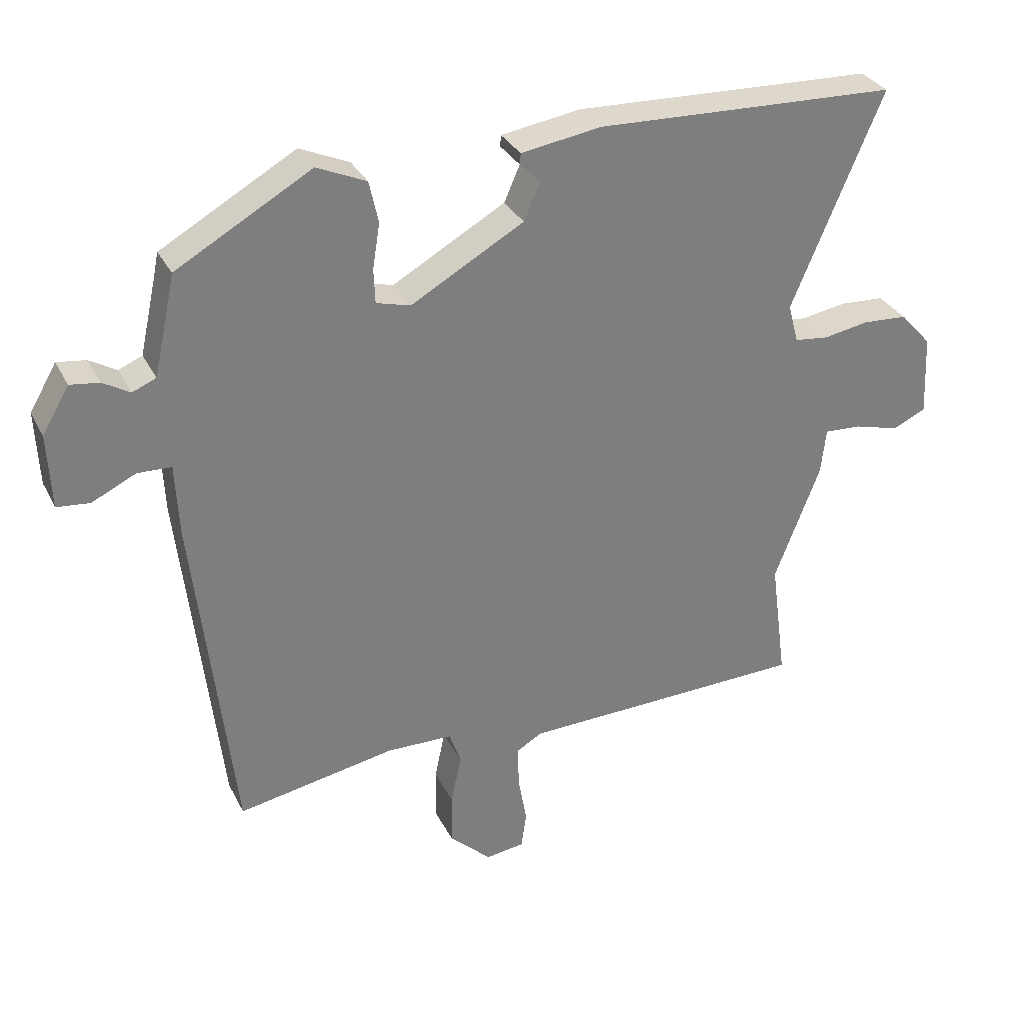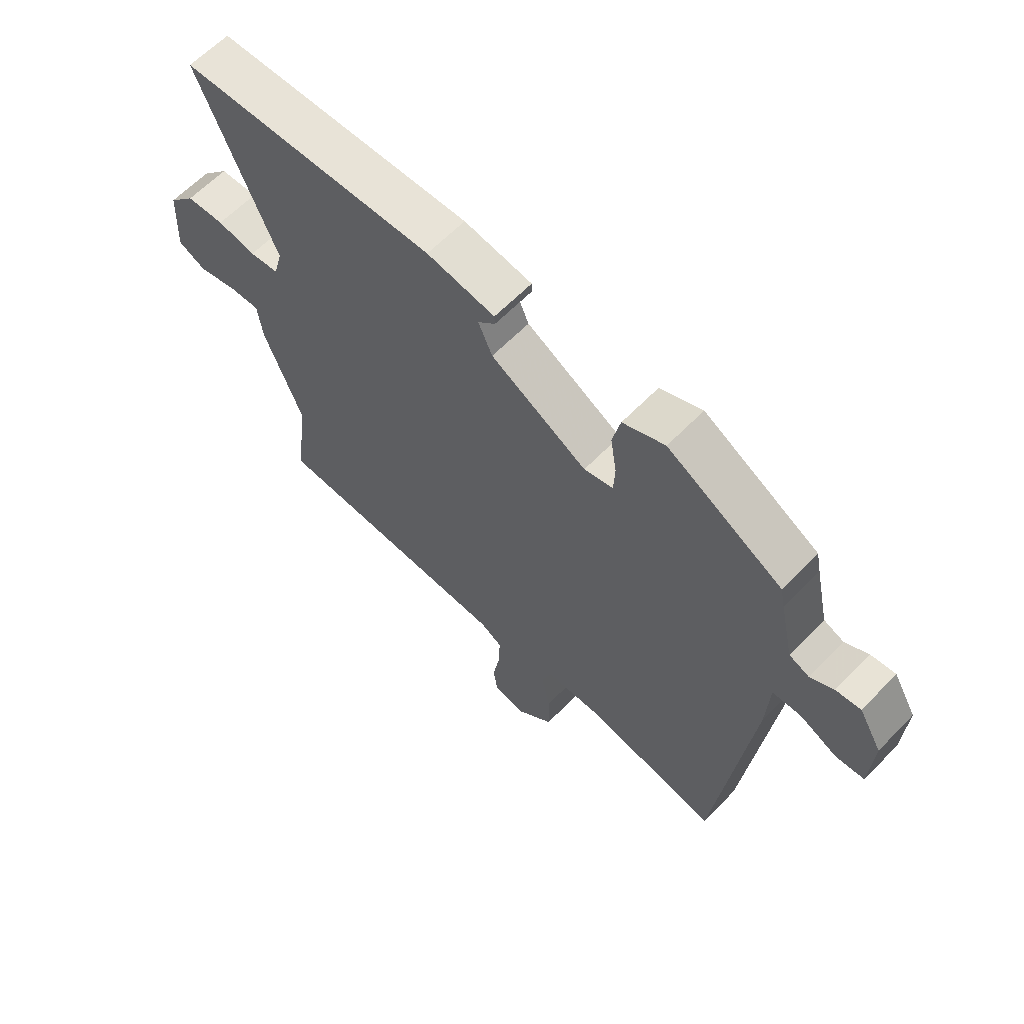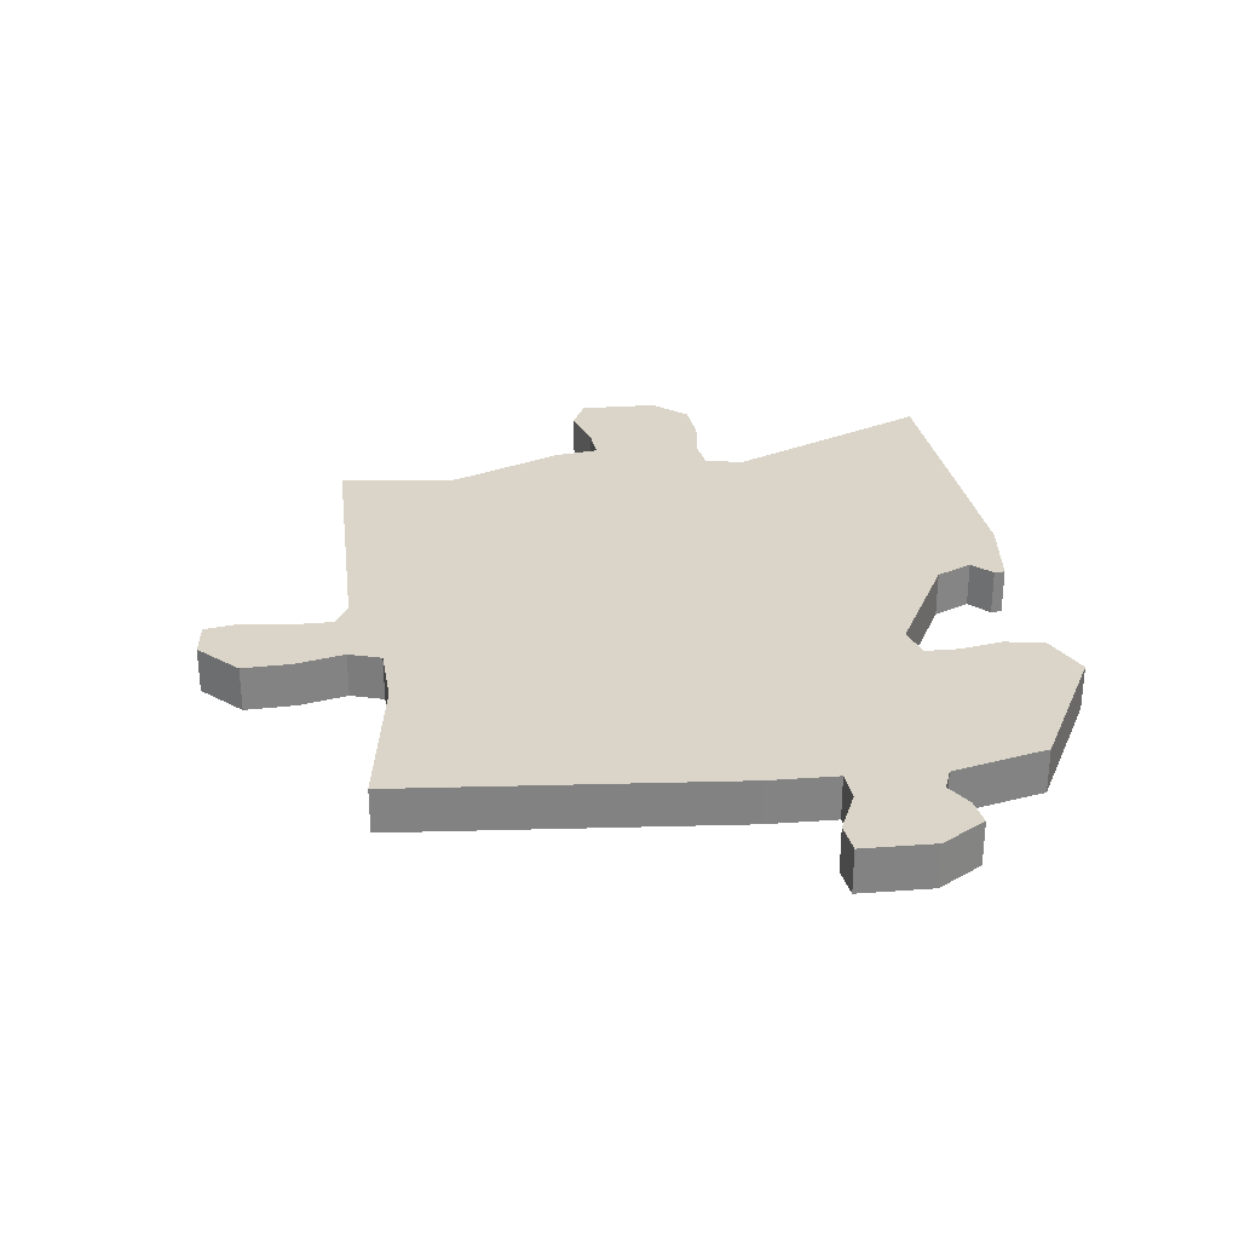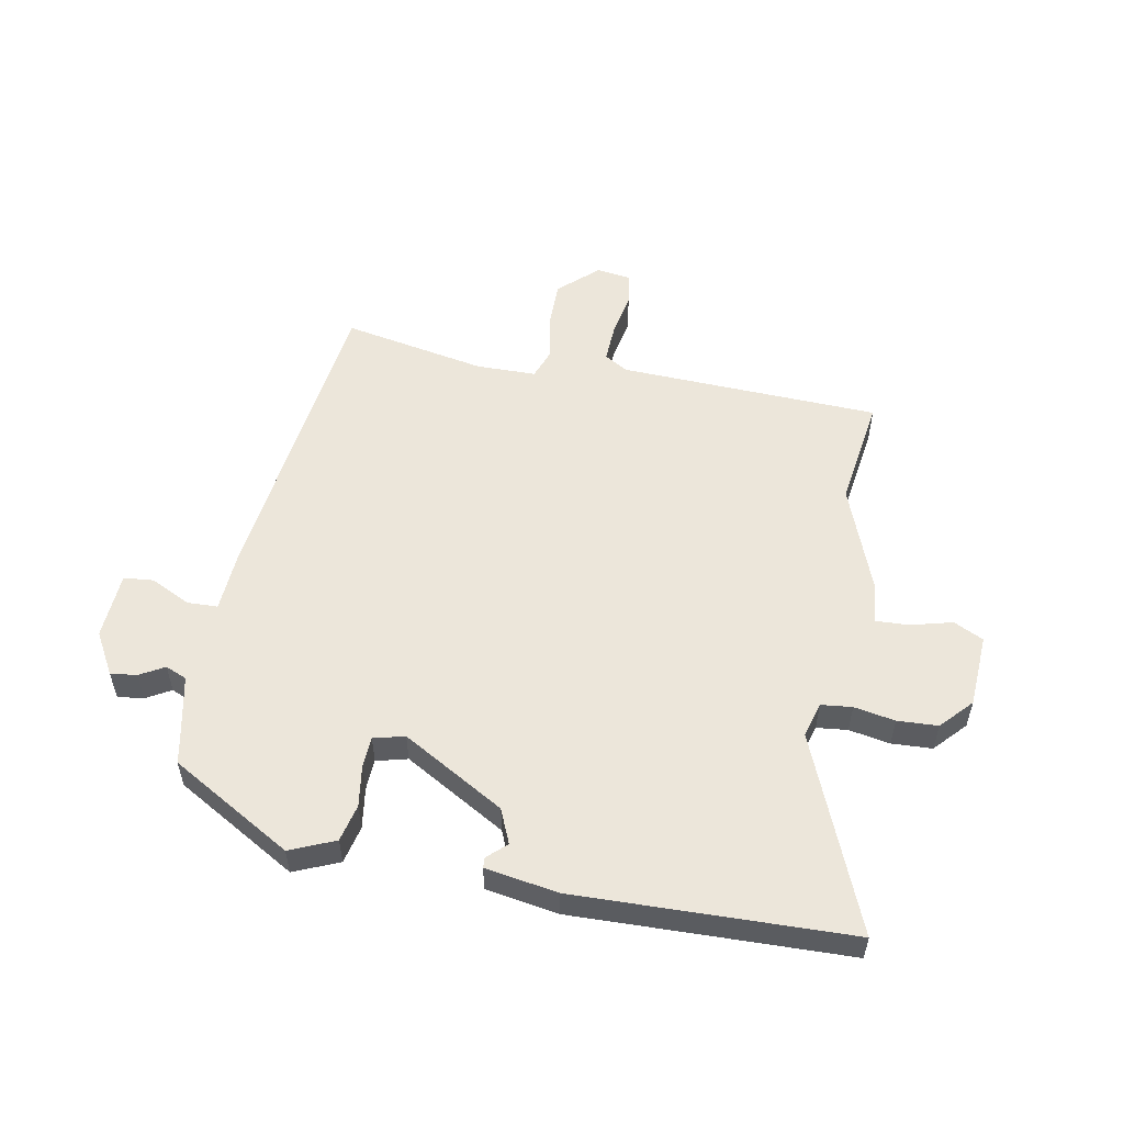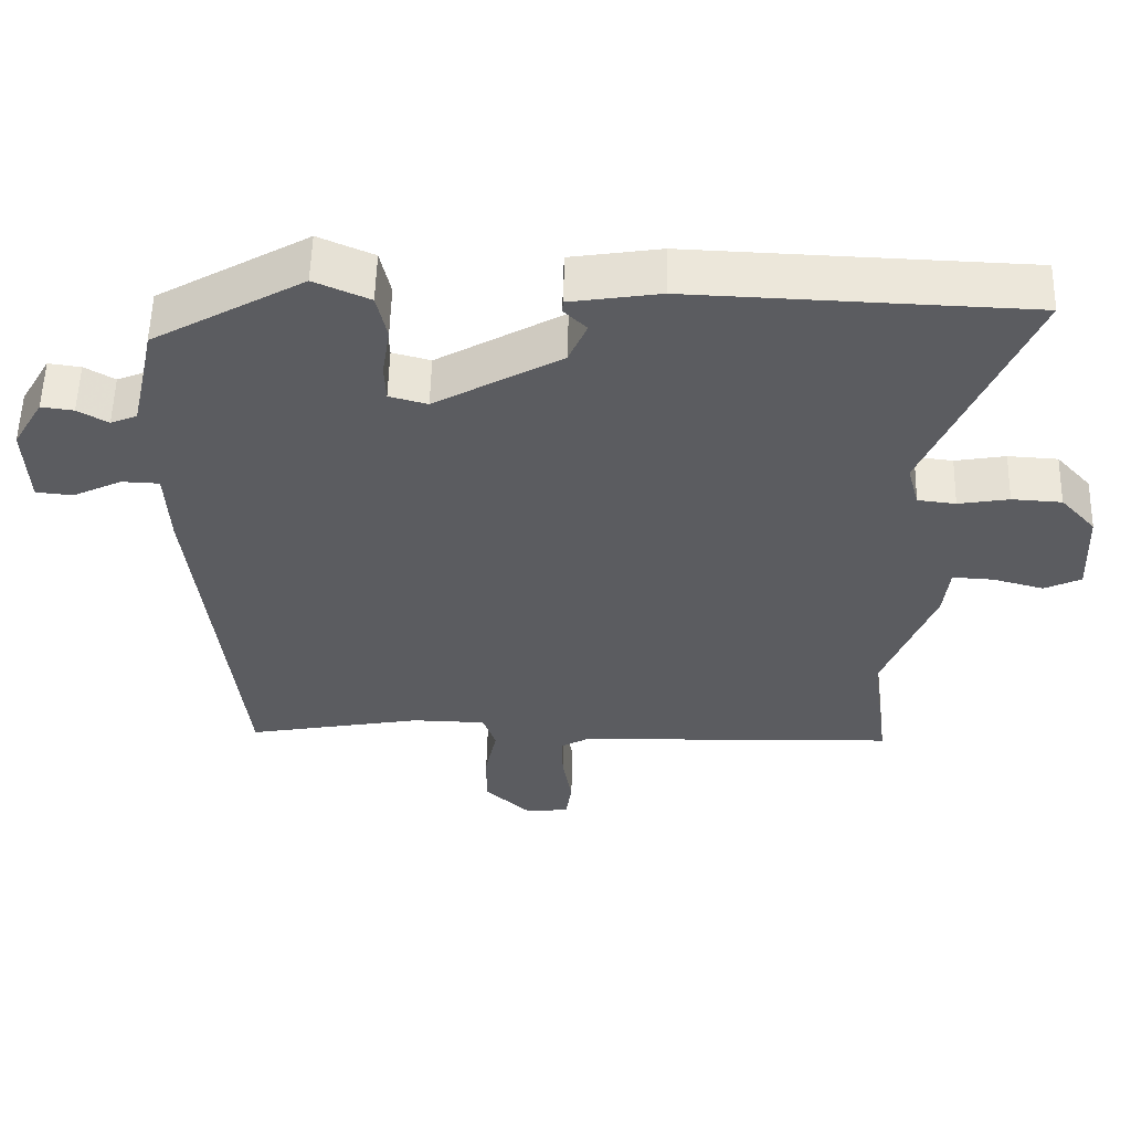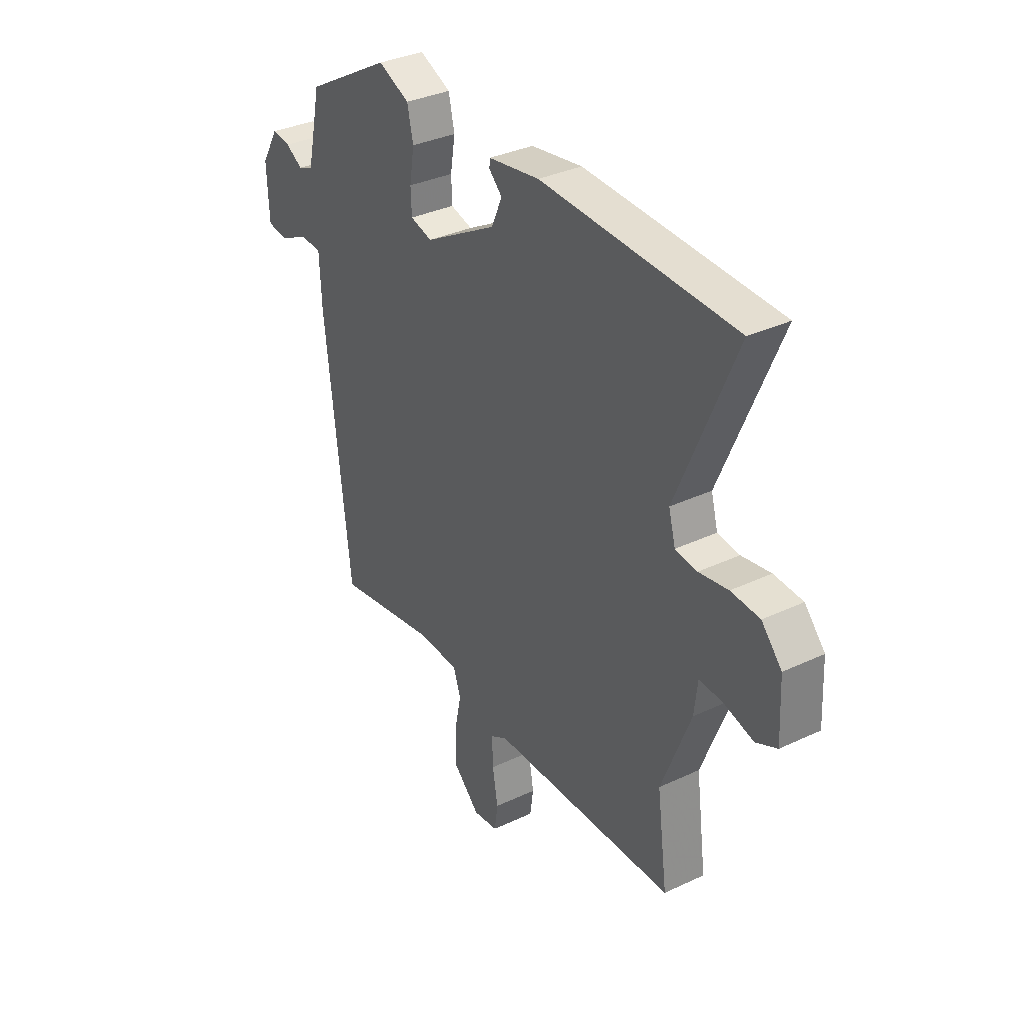
<metadata>
{"format":"obj","ext":"obj","renderer":"f3d","projection":"perspective","resolution":1024,"background":"white","views":[{"elev":31.6,"azim":-23.2,"up":"+Z"},{"elev":62.6,"azim":-136.0,"up":"+Z"},{"elev":29.3,"azim":-98.7,"up":"+Y"},{"elev":54.5,"azim":11.2,"up":"+Y"},{"elev":55.5,"azim":1.4,"up":"+Z"},{"elev":34.3,"azim":57.5,"up":"+Z"}]}
</metadata>
<code>
v 0.415 0.07 0.503
v 0.607 0.07 0.496
v 0.469 0.07 0.169
v 0.485 0.07 0.11
v 0.537 0.07 0.104
v 0.606 0.07 0.116
v 0.674 0.07 0.112
v 0.722 0.07 0.059
v 0.728 0.07 -0.064
v 0.678 0.07 -0.088
v 0.608 0.07 -0.069
v 0.552 0.07 -0.066
v 0.544 0.07 -0.136
v 0.475 0.07 -0.314
v 0.5 0.07 -0.5
v 0.061 0.07 -0.513
v 0.022 0.07 -0.536
v 0.024 0.07 -0.6
v 0.037 0.07 -0.674
v 0.029 0.07 -0.73
v -0.03 0.07 -0.738
v -0.094 0.07 -0.678
v -0.093 0.07 -0.599
v -0.077 0.07 -0.523
v -0.095 0.07 -0.472
v -0.196 0.07 -0.47
v -0.437 0.07 -0.514
v -0.496 0.07 0.007
v -0.501 0.07 0.114
v -0.552 0.07 0.116
v -0.619 0.07 0.084
v -0.669 0.07 0.089
v -0.674 0.07 0.202
v -0.633 0.07 0.272
v -0.589 0.07 0.266
v -0.548 0.07 0.242
v -0.512 0.07 0.257
v -0.487 0.07 0.369
v -0.479 0.07 0.408
v -0.274 0.07 0.524
v -0.199 0.07 0.491
v -0.185 0.07 0.428
v -0.196 0.07 0.359
v -0.194 0.07 0.307
v -0.142 0.07 0.293
v 0.03 0.07 0.39
v 0.055 0.07 0.447
v 0.024 0.07 0.477
v 0.025 0.07 0.494
v 0.147 0.07 0.513
v 0.415 0 0.503
v 0.607 0 0.496
v 0.469 0 0.169
v 0.485 0 0.11
v 0.537 0 0.104
v 0.606 0 0.116
v 0.674 0 0.112
v 0.722 0 0.059
v 0.728 0 -0.064
v 0.678 0 -0.088
v 0.608 0 -0.069
v 0.552 0 -0.066
v 0.544 0 -0.136
v 0.475 0 -0.314
v 0.5 0 -0.5
v 0.061 0 -0.513
v 0.022 0 -0.536
v 0.024 0 -0.6
v 0.037 0 -0.674
v 0.029 0 -0.73
v -0.03 0 -0.738
v -0.094 0 -0.678
v -0.093 0 -0.599
v -0.077 0 -0.523
v -0.095 0 -0.472
v -0.196 0 -0.47
v -0.437 0 -0.514
v -0.496 0 0.007
v -0.501 0 0.114
v -0.552 0 0.116
v -0.619 0 0.084
v -0.669 0 0.089
v -0.674 0 0.202
v -0.633 0 0.272
v -0.589 0 0.266
v -0.548 0 0.242
v -0.512 0 0.257
v -0.487 0 0.369
v -0.479 0 0.408
v -0.274 0 0.524
v -0.199 0 0.491
v -0.185 0 0.428
v -0.196 0 0.359
v -0.194 0 0.307
v -0.142 0 0.293
v 0.03 0 0.39
v 0.055 0 0.447
v 0.024 0 0.477
v 0.025 0 0.494
v 0.147 0 0.513
f 49 50 1
f 48 49 1
f 47 48 1
f 1 2 3
f 47 1 3
f 46 47 3
f 45 46 3 4
f 44 45 4
f 41 42 43
f 40 41 43
f 39 40 43
f 38 39 43
f 37 38 43 44
f 36 37 44 4
f 34 35 36
f 33 34 36
f 32 33 36
f 31 32 36
f 30 31 36
f 29 30 36 4
f 29 4 5
f 28 29 5
f 27 28 5
f 26 27 5
f 22 23 24
f 21 22 24
f 20 21 24
f 19 20 24
f 18 19 24
f 17 18 24 25
f 16 17 25
f 14 15 16 25
f 25 26 5
f 14 25 5
f 13 14 5
f 12 13 5
f 9 10 11
f 9 11 12
f 8 9 12
f 7 8 12
f 6 7 12
f 5 6 12
f 51 100 99
f 51 99 98
f 51 98 97
f 53 52 51
f 53 51 97
f 53 97 96
f 54 53 96 95
f 54 95 94
f 93 92 91
f 93 91 90
f 93 90 89
f 93 89 88
f 94 93 88 87
f 54 94 87 86
f 86 85 84
f 86 84 83
f 86 83 82
f 86 82 81
f 86 81 80
f 54 86 80 79
f 55 54 79
f 55 79 78
f 55 78 77
f 55 77 76
f 74 73 72
f 74 72 71
f 74 71 70
f 74 70 69
f 74 69 68
f 75 74 68 67
f 75 67 66
f 75 66 65 64
f 55 76 75
f 55 75 64
f 55 64 63
f 55 63 62
f 61 60 59
f 62 61 59
f 62 59 58
f 62 58 57
f 62 57 56
f 62 56 55
f 1 51 52 2
f 2 52 53 3
f 3 53 54 4
f 4 54 55 5
f 5 55 56 6
f 6 56 57 7
f 7 57 58 8
f 8 58 59 9
f 9 59 60 10
f 10 60 61 11
f 11 61 62 12
f 12 62 63 13
f 13 63 64 14
f 14 64 65 15
f 15 65 66 16
f 16 66 67 17
f 17 67 68 18
f 18 68 69 19
f 19 69 70 20
f 20 70 71 21
f 21 71 72 22
f 22 72 73 23
f 23 73 74 24
f 24 74 75 25
f 25 75 76 26
f 26 76 77 27
f 27 77 78 28
f 28 78 79 29
f 29 79 80 30
f 30 80 81 31
f 31 81 82 32
f 32 82 83 33
f 33 83 84 34
f 34 84 85 35
f 35 85 86 36
f 36 86 87 37
f 37 87 88 38
f 38 88 89 39
f 39 89 90 40
f 40 90 91 41
f 41 91 92 42
f 42 92 93 43
f 43 93 94 44
f 44 94 95 45
f 45 95 96 46
f 46 96 97 47
f 47 97 98 48
f 48 98 99 49
f 49 99 100 50
f 50 100 51 1

</code>
